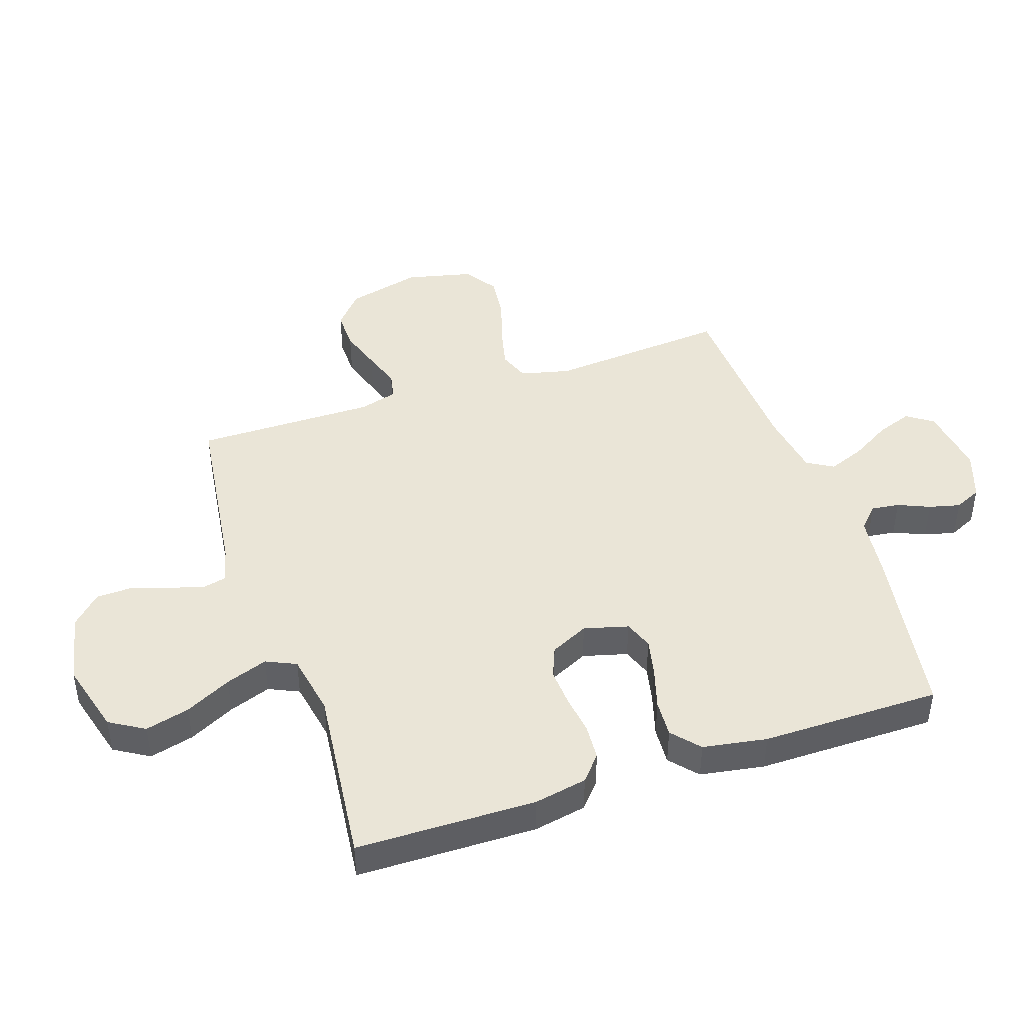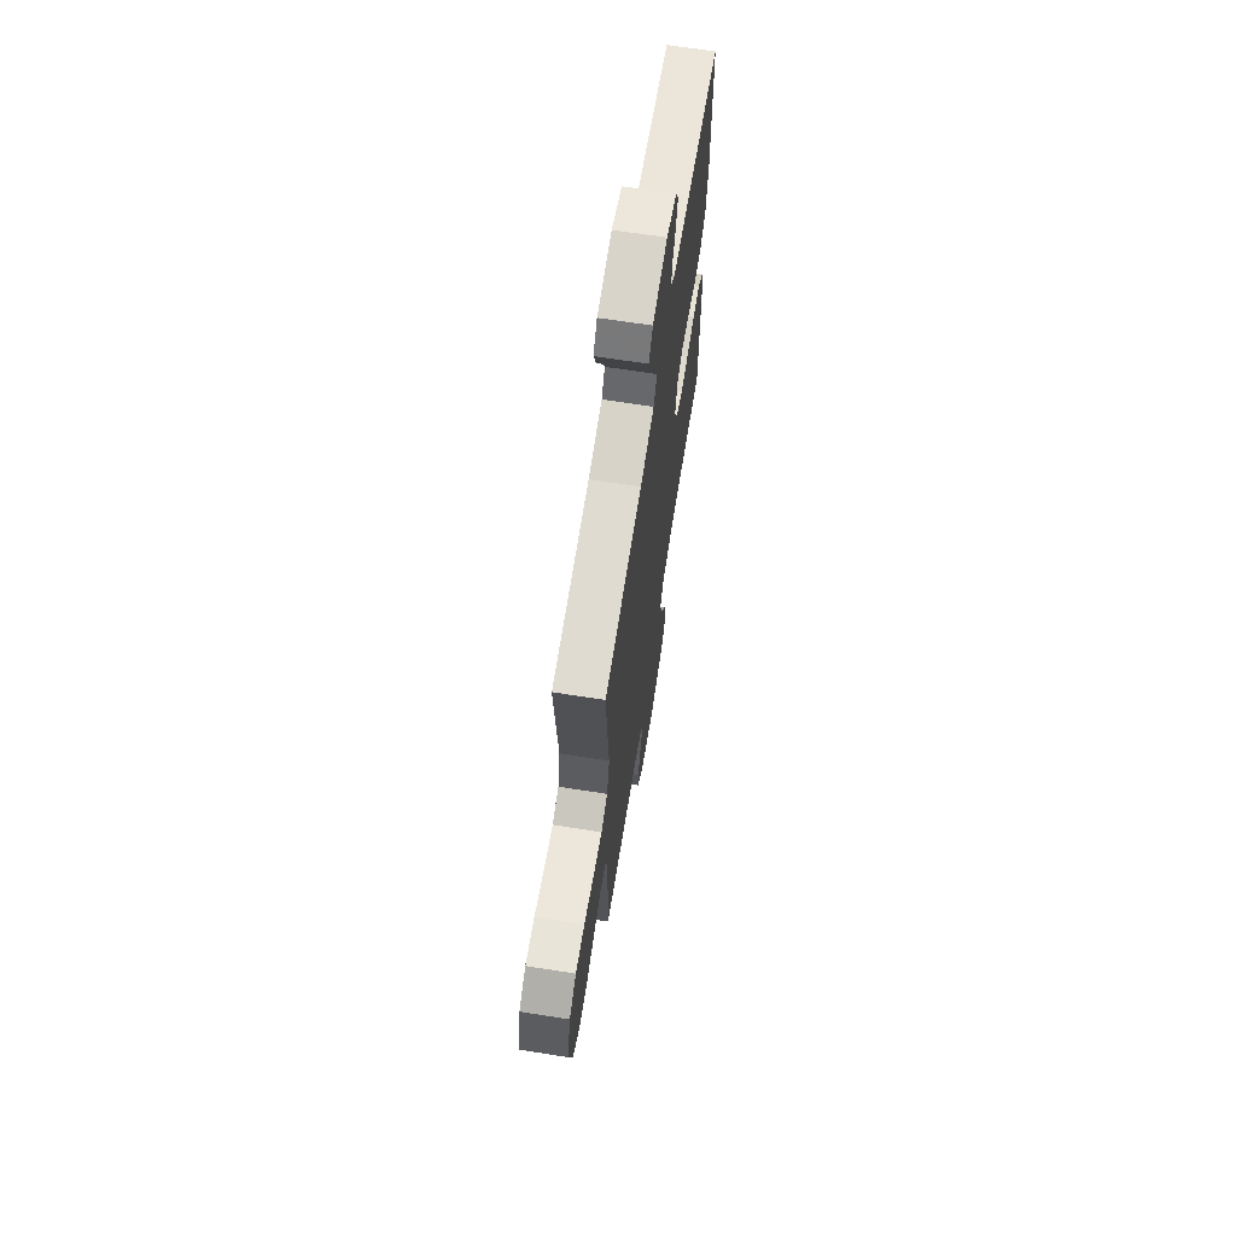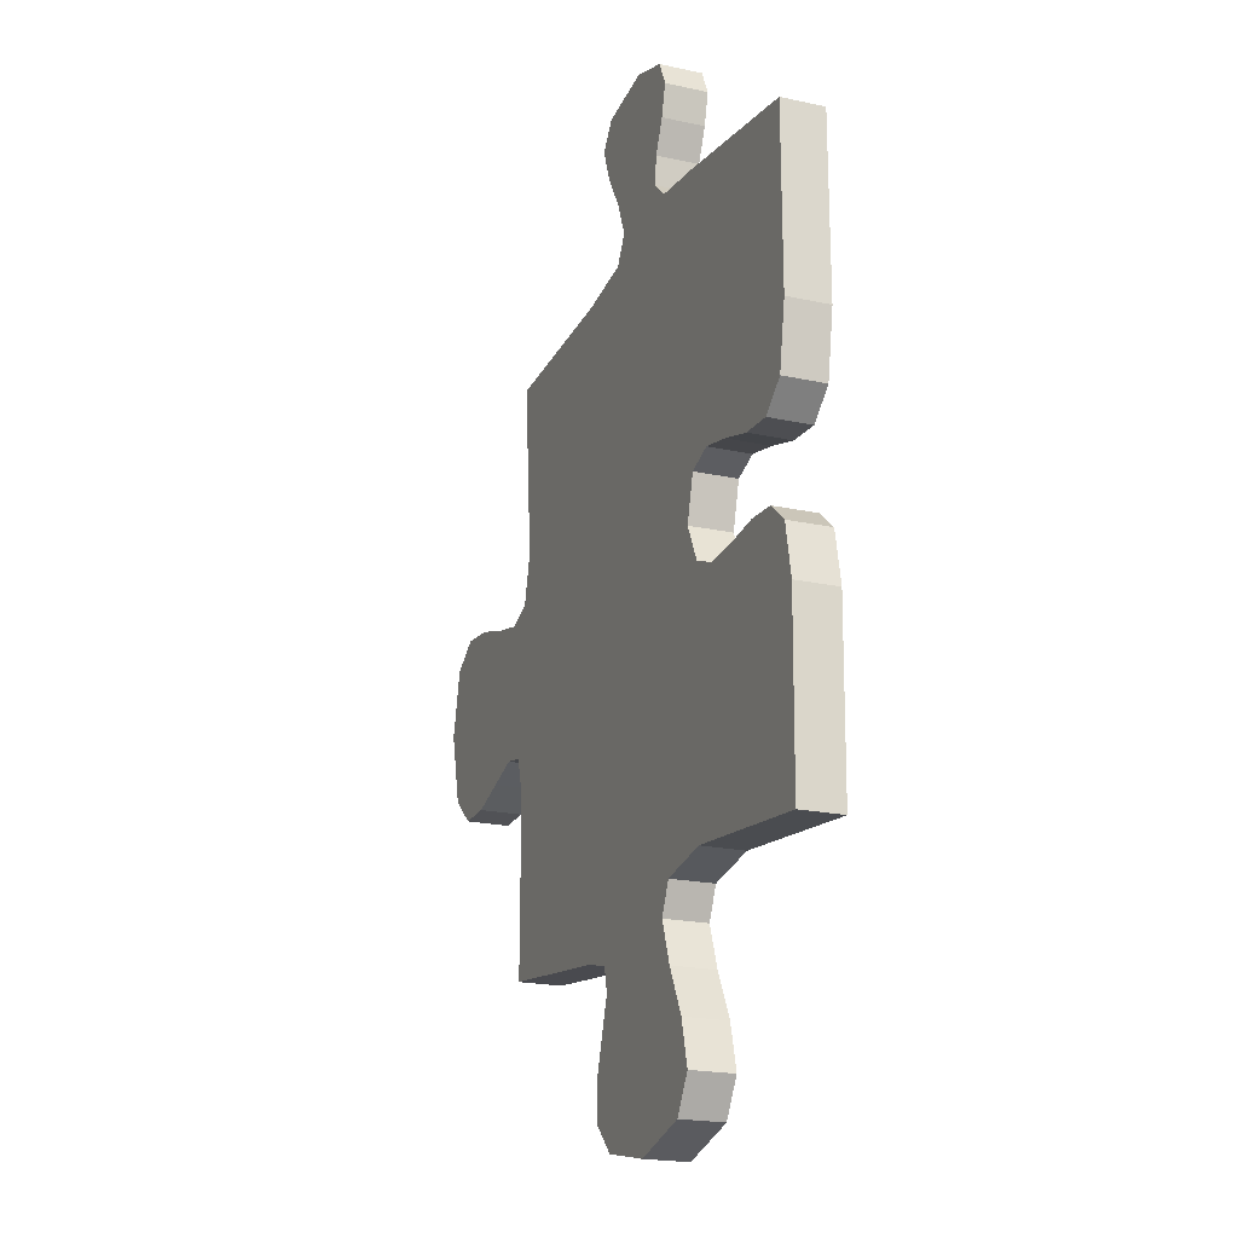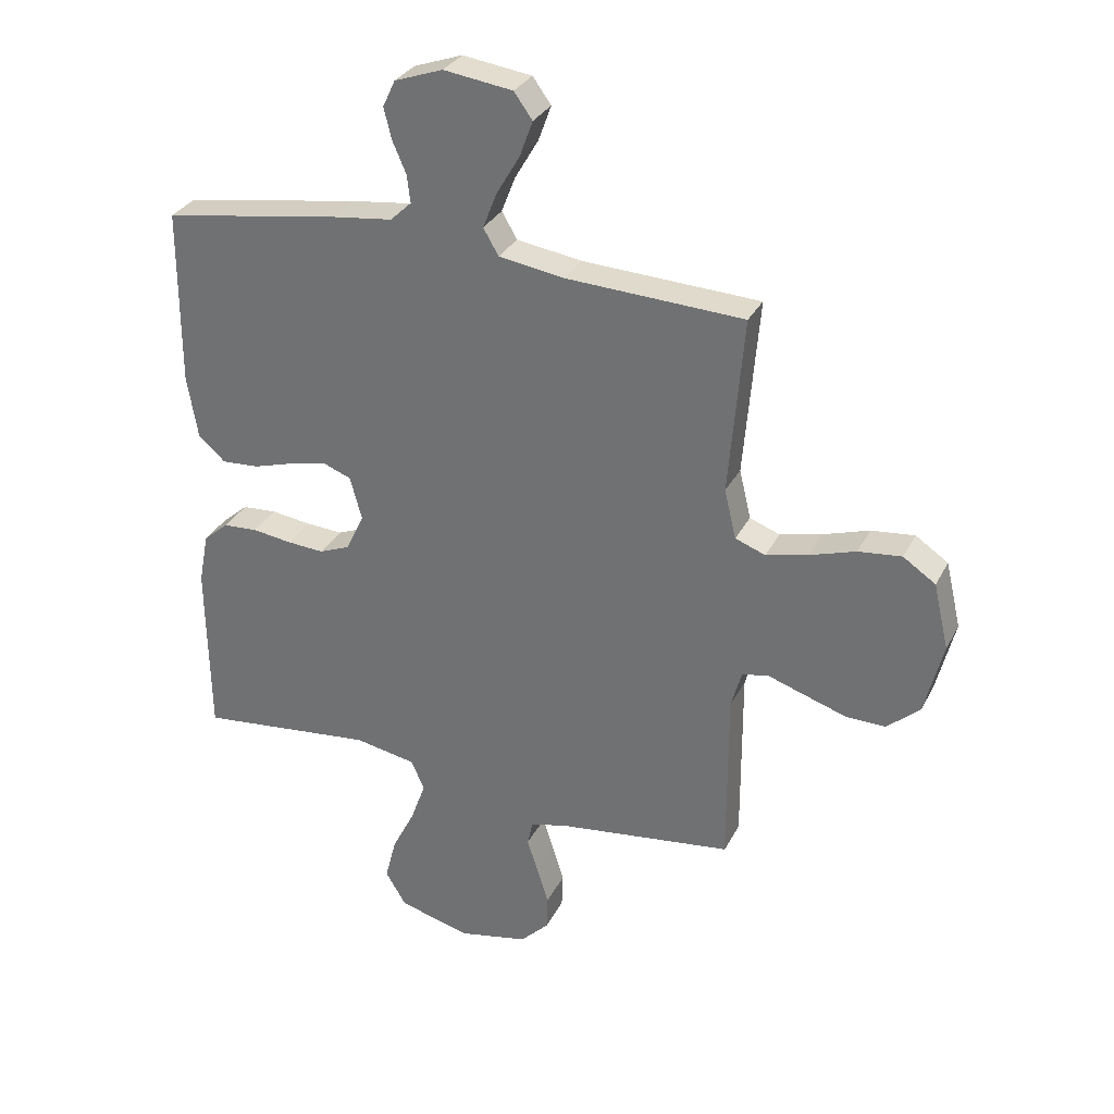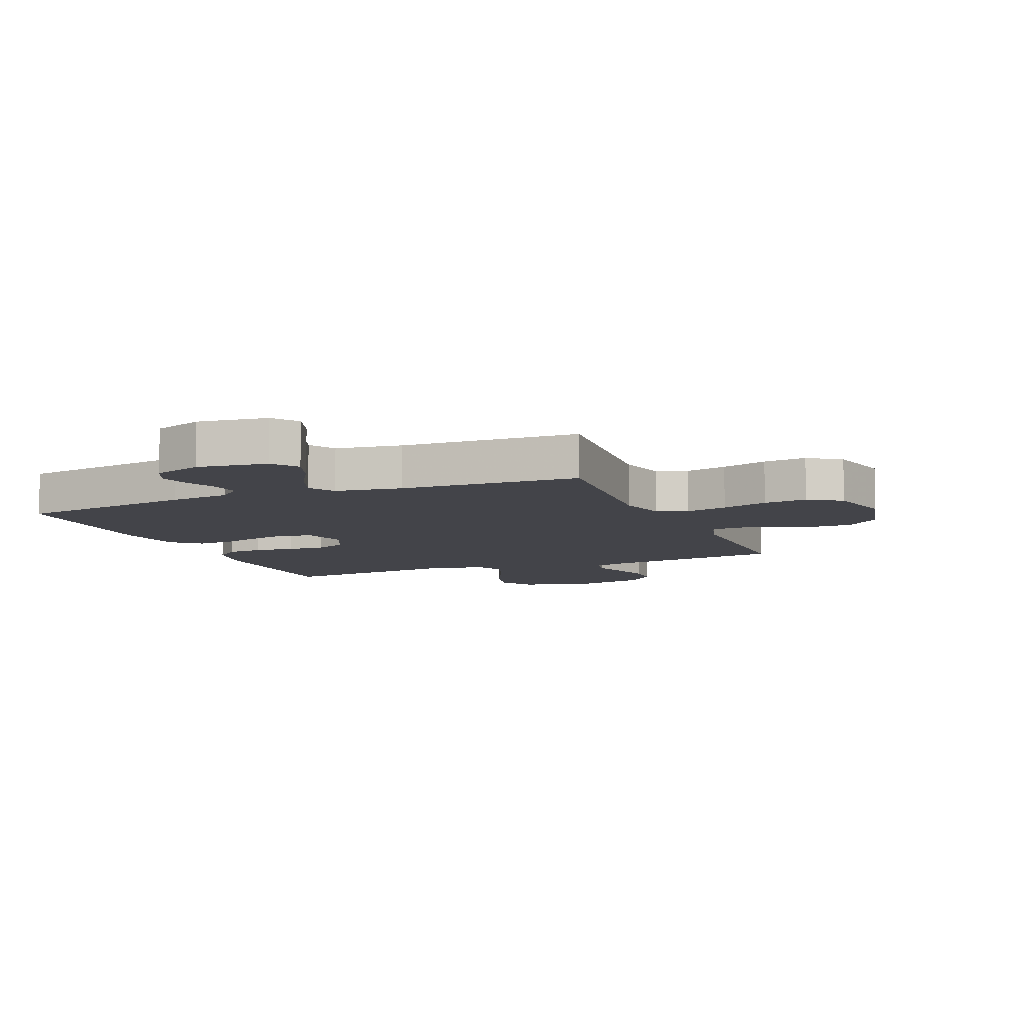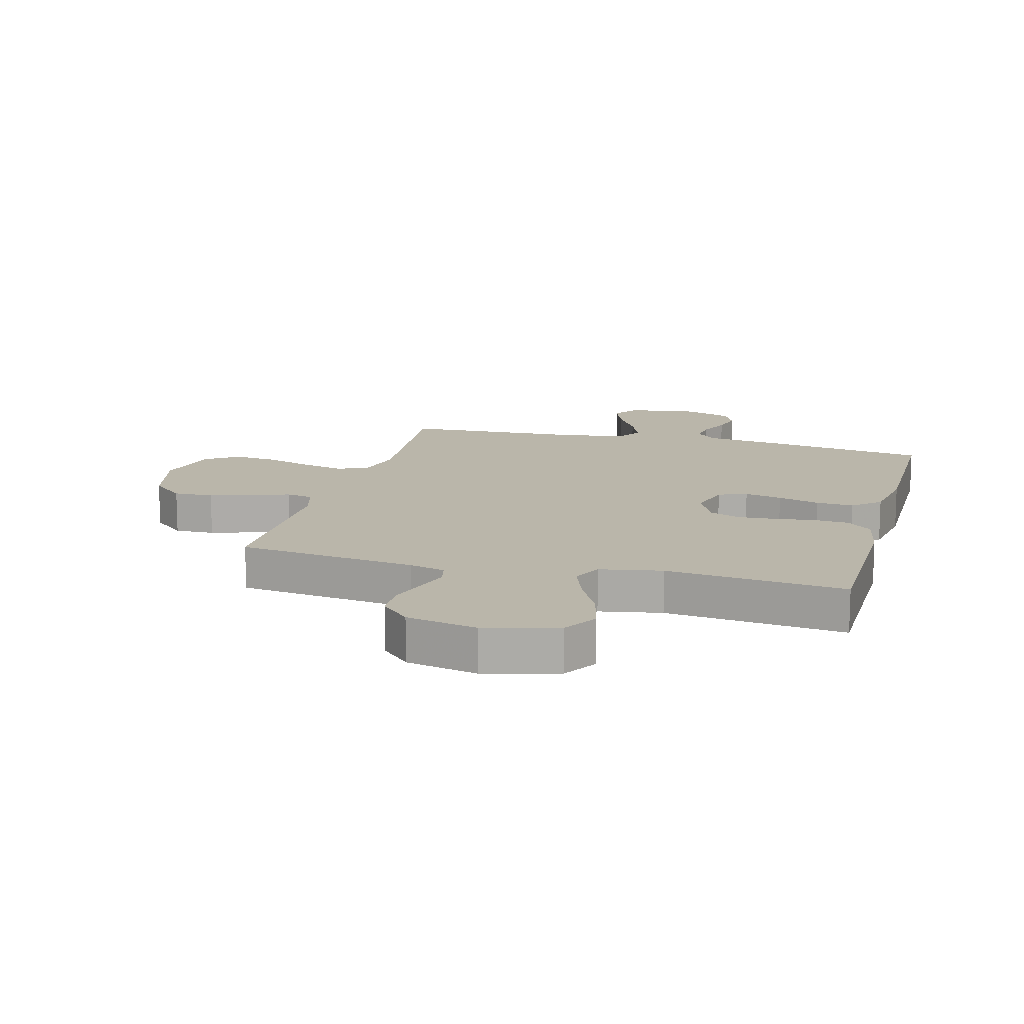
<metadata>
{"format":"obj","ext":"obj","renderer":"f3d","projection":"perspective","resolution":1024,"background":"white","views":[{"elev":44.0,"azim":-108.6,"up":"+Y"},{"elev":67.3,"azim":98.9,"up":"+Z"},{"elev":-20.5,"azim":-111.7,"up":"+Z"},{"elev":31.0,"azim":23.3,"up":"+Z"},{"elev":-8.4,"azim":22.6,"up":"+Y"},{"elev":13.8,"azim":-165.0,"up":"+Y"}]}
</metadata>
<code>
v -0.5 0.07 0.5
v -0.2 0.07 0.548
v -0.097 0.07 0.561
v -0.061 0.07 0.595
v -0.067 0.07 0.642
v -0.09 0.07 0.695
v -0.103 0.07 0.747
v -0.082 0.07 0.792
v 0 0.07 0.821
v 0.117 0.07 0.805
v 0.148 0.07 0.762
v 0.126 0.07 0.702
v 0.087 0.07 0.636
v 0.063 0.07 0.575
v 0.089 0.07 0.531
v 0.2 0.07 0.514
v 0.5 0.07 0.5
v 0.475 0.07 0.2
v 0.495 0.07 0.117
v 0.546 0.07 0.098
v 0.617 0.07 0.115
v 0.695 0.07 0.14
v 0.768 0.07 0.148
v 0.823 0.07 0.111
v 0.849 0.07 0
v 0.818 0.07 -0.124
v 0.763 0.07 -0.172
v 0.696 0.07 -0.171
v 0.625 0.07 -0.148
v 0.562 0.07 -0.127
v 0.517 0.07 -0.136
v 0.499 0.07 -0.2
v 0.5 0.07 -0.5
v 0.2 0.07 -0.539
v 0.14 0.07 -0.555
v 0.131 0.07 -0.596
v 0.149 0.07 -0.652
v 0.169 0.07 -0.716
v 0.167 0.07 -0.775
v 0.119 0.07 -0.823
v 0 0.07 -0.848
v -0.121 0.07 -0.815
v -0.156 0.07 -0.757
v -0.137 0.07 -0.683
v -0.098 0.07 -0.606
v -0.073 0.07 -0.536
v -0.096 0.07 -0.486
v -0.2 0.07 -0.467
v -0.5 0.07 -0.5
v -0.504 0.07 -0.2
v -0.487 0.07 -0.112
v -0.445 0.07 -0.076
v -0.386 0.07 -0.072
v -0.319 0.07 -0.081
v -0.256 0.07 -0.085
v -0.204 0.07 -0.064
v -0.173 0.07 0
v -0.193 0.07 0.074
v -0.241 0.07 0.092
v -0.304 0.07 0.078
v -0.374 0.07 0.057
v -0.437 0.07 0.053
v -0.483 0.07 0.093
v -0.501 0.07 0.2
v -0.5 0 0.5
v -0.2 0 0.548
v -0.097 0 0.561
v -0.061 0 0.595
v -0.067 0 0.642
v -0.09 0 0.695
v -0.103 0 0.747
v -0.082 0 0.792
v 0 0 0.821
v 0.117 0 0.805
v 0.148 0 0.762
v 0.126 0 0.702
v 0.087 0 0.636
v 0.063 0 0.575
v 0.089 0 0.531
v 0.2 0 0.514
v 0.5 0 0.5
v 0.475 0 0.2
v 0.495 0 0.117
v 0.546 0 0.098
v 0.617 0 0.115
v 0.695 0 0.14
v 0.768 0 0.148
v 0.823 0 0.111
v 0.849 0 0
v 0.818 0 -0.124
v 0.763 0 -0.172
v 0.696 0 -0.171
v 0.625 0 -0.148
v 0.562 0 -0.127
v 0.517 0 -0.136
v 0.499 0 -0.2
v 0.5 0 -0.5
v 0.2 0 -0.539
v 0.14 0 -0.555
v 0.131 0 -0.596
v 0.149 0 -0.652
v 0.169 0 -0.716
v 0.167 0 -0.775
v 0.119 0 -0.823
v 0 0 -0.848
v -0.121 0 -0.815
v -0.156 0 -0.757
v -0.137 0 -0.683
v -0.098 0 -0.606
v -0.073 0 -0.536
v -0.096 0 -0.486
v -0.2 0 -0.467
v -0.5 0 -0.5
v -0.504 0 -0.2
v -0.487 0 -0.112
v -0.445 0 -0.076
v -0.386 0 -0.072
v -0.319 0 -0.081
v -0.256 0 -0.085
v -0.204 0 -0.064
v -0.173 0 0
v -0.193 0 0.074
v -0.241 0 0.092
v -0.304 0 0.078
v -0.374 0 0.057
v -0.437 0 0.053
v -0.483 0 0.093
v -0.501 0 0.2
f 1 2 3
f 64 1 3
f 63 64 3
f 62 63 3
f 61 62 3
f 60 61 3
f 59 60 3 4
f 58 59 4
f 57 58 4
f 52 53 54
f 51 52 54
f 50 51 54
f 49 50 54
f 48 49 54
f 47 48 54 55
f 46 47 55 56
f 43 44 45
f 42 43 45
f 41 42 45
f 40 41 45
f 39 40 45
f 38 39 45
f 37 38 45
f 36 37 45
f 35 36 45 46
f 46 56 57
f 35 46 57
f 34 35 57
f 28 29 30
f 27 28 30
f 26 27 30
f 25 26 30
f 24 25 30
f 23 24 30
f 22 23 30
f 21 22 30
f 20 21 30 31
f 19 20 31 32
f 16 17 18
f 33 34 57
f 32 33 57
f 19 32 57
f 18 19 57
f 16 18 57
f 15 16 57
f 11 12 13
f 10 11 13
f 9 10 13
f 8 9 13
f 7 8 13
f 6 7 13
f 5 6 13
f 14 15 57 4
f 4 5 13 14
f 67 66 65
f 67 65 128
f 67 128 127
f 67 127 126
f 67 126 125
f 67 125 124
f 68 67 124 123
f 68 123 122
f 68 122 121
f 118 117 116
f 118 116 115
f 118 115 114
f 118 114 113
f 118 113 112
f 119 118 112 111
f 120 119 111 110
f 109 108 107
f 109 107 106
f 109 106 105
f 109 105 104
f 109 104 103
f 109 103 102
f 109 102 101
f 109 101 100
f 110 109 100 99
f 121 120 110
f 121 110 99
f 121 99 98
f 94 93 92
f 94 92 91
f 94 91 90
f 94 90 89
f 94 89 88
f 94 88 87
f 94 87 86
f 94 86 85
f 95 94 85 84
f 96 95 84 83
f 82 81 80
f 121 98 97
f 121 97 96
f 121 96 83
f 121 83 82
f 121 82 80
f 121 80 79
f 77 76 75
f 77 75 74
f 77 74 73
f 77 73 72
f 77 72 71
f 77 71 70
f 77 70 69
f 68 121 79 78
f 78 77 69 68
f 1 65 66 2
f 2 66 67 3
f 3 67 68 4
f 4 68 69 5
f 5 69 70 6
f 6 70 71 7
f 7 71 72 8
f 8 72 73 9
f 9 73 74 10
f 10 74 75 11
f 11 75 76 12
f 12 76 77 13
f 13 77 78 14
f 14 78 79 15
f 15 79 80 16
f 16 80 81 17
f 17 81 82 18
f 18 82 83 19
f 19 83 84 20
f 20 84 85 21
f 21 85 86 22
f 22 86 87 23
f 23 87 88 24
f 24 88 89 25
f 25 89 90 26
f 26 90 91 27
f 27 91 92 28
f 28 92 93 29
f 29 93 94 30
f 30 94 95 31
f 31 95 96 32
f 32 96 97 33
f 33 97 98 34
f 34 98 99 35
f 35 99 100 36
f 36 100 101 37
f 37 101 102 38
f 38 102 103 39
f 39 103 104 40
f 40 104 105 41
f 41 105 106 42
f 42 106 107 43
f 43 107 108 44
f 44 108 109 45
f 45 109 110 46
f 46 110 111 47
f 47 111 112 48
f 48 112 113 49
f 49 113 114 50
f 50 114 115 51
f 51 115 116 52
f 52 116 117 53
f 53 117 118 54
f 54 118 119 55
f 55 119 120 56
f 56 120 121 57
f 57 121 122 58
f 58 122 123 59
f 59 123 124 60
f 60 124 125 61
f 61 125 126 62
f 62 126 127 63
f 63 127 128 64
f 64 128 65 1

</code>
